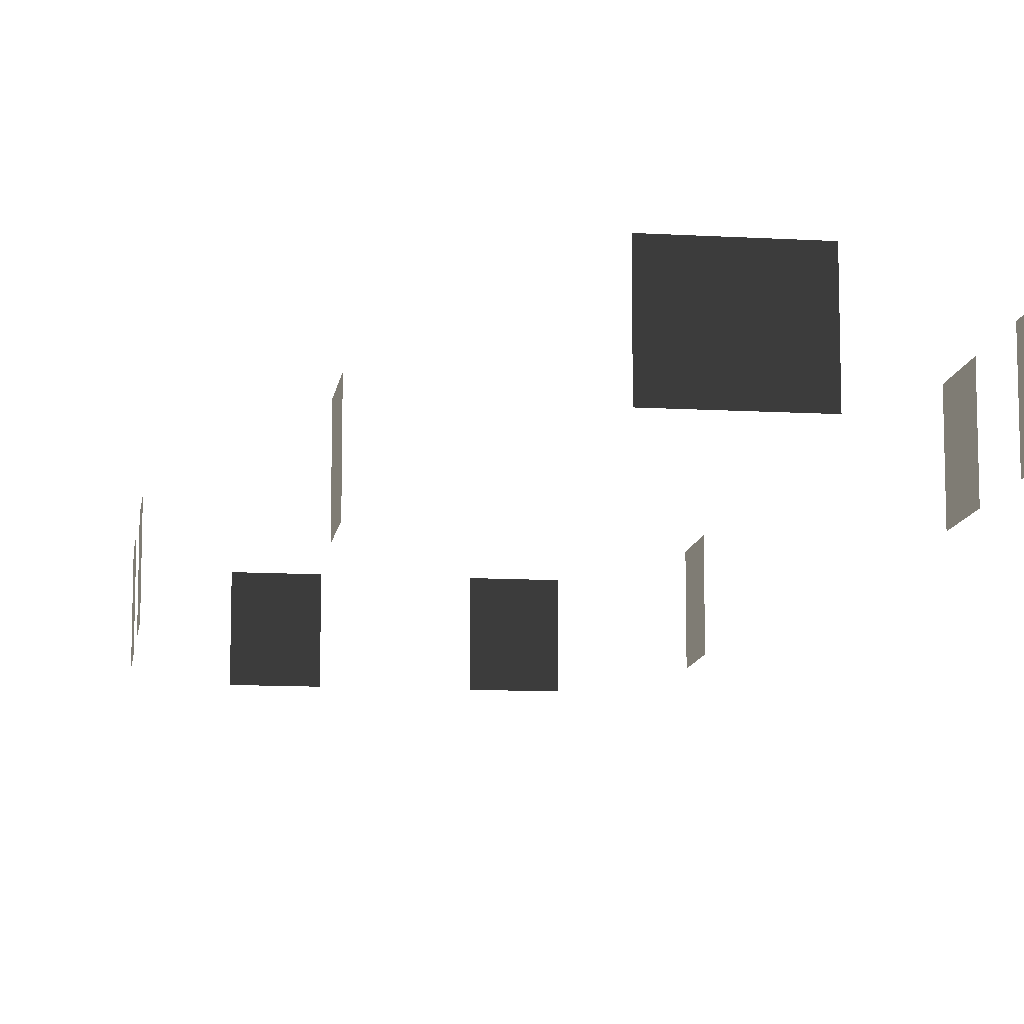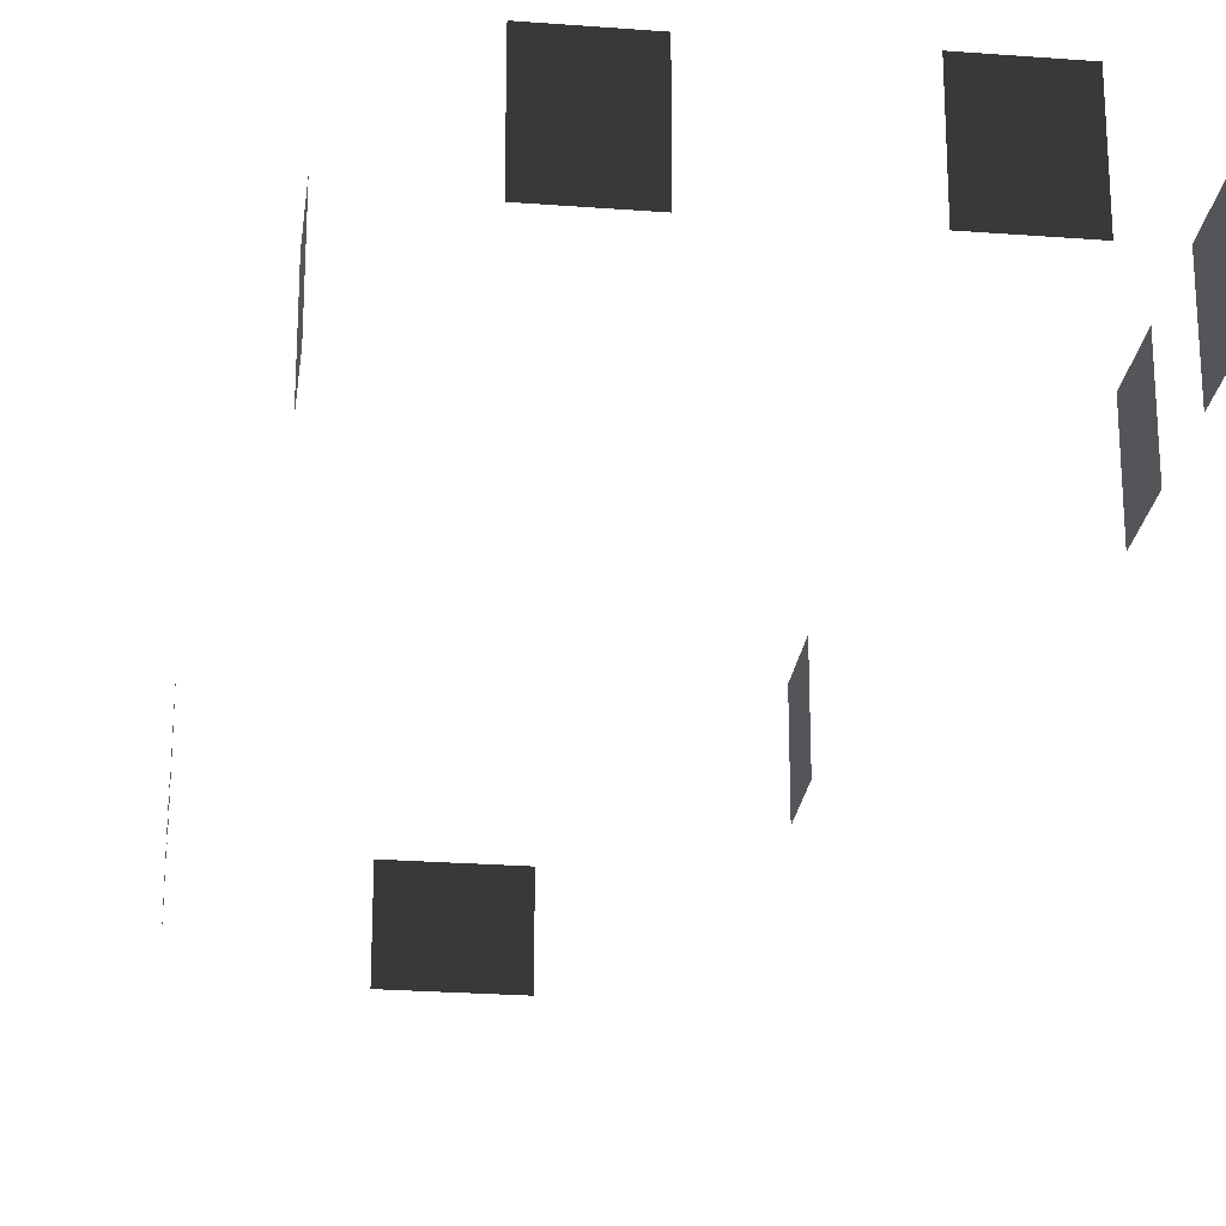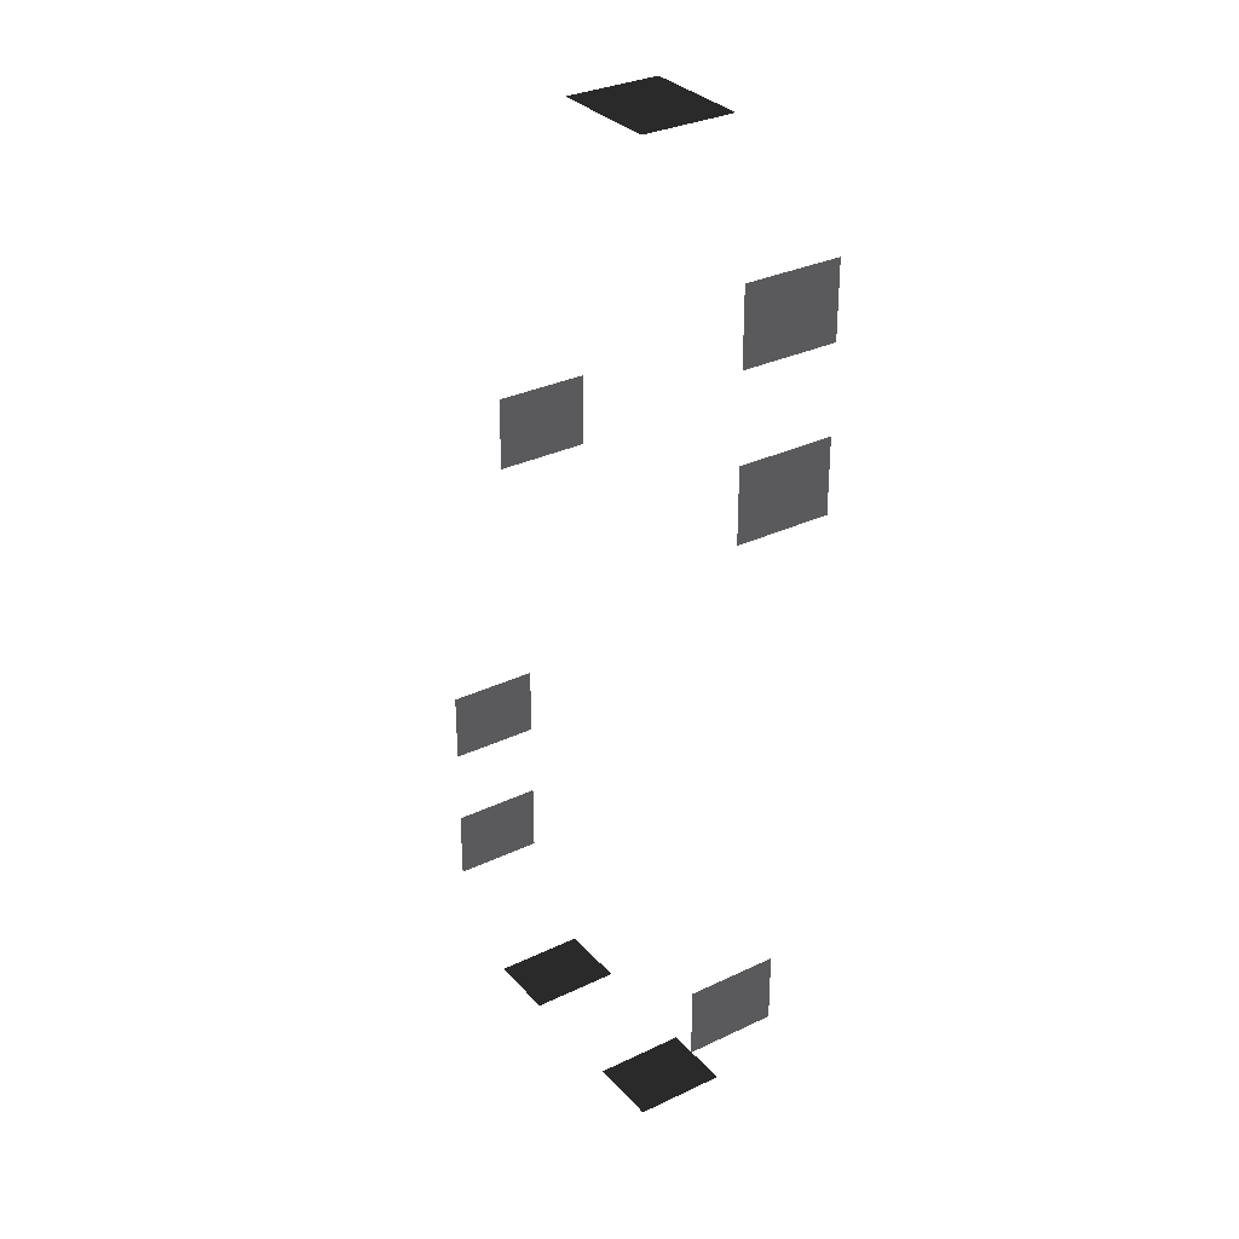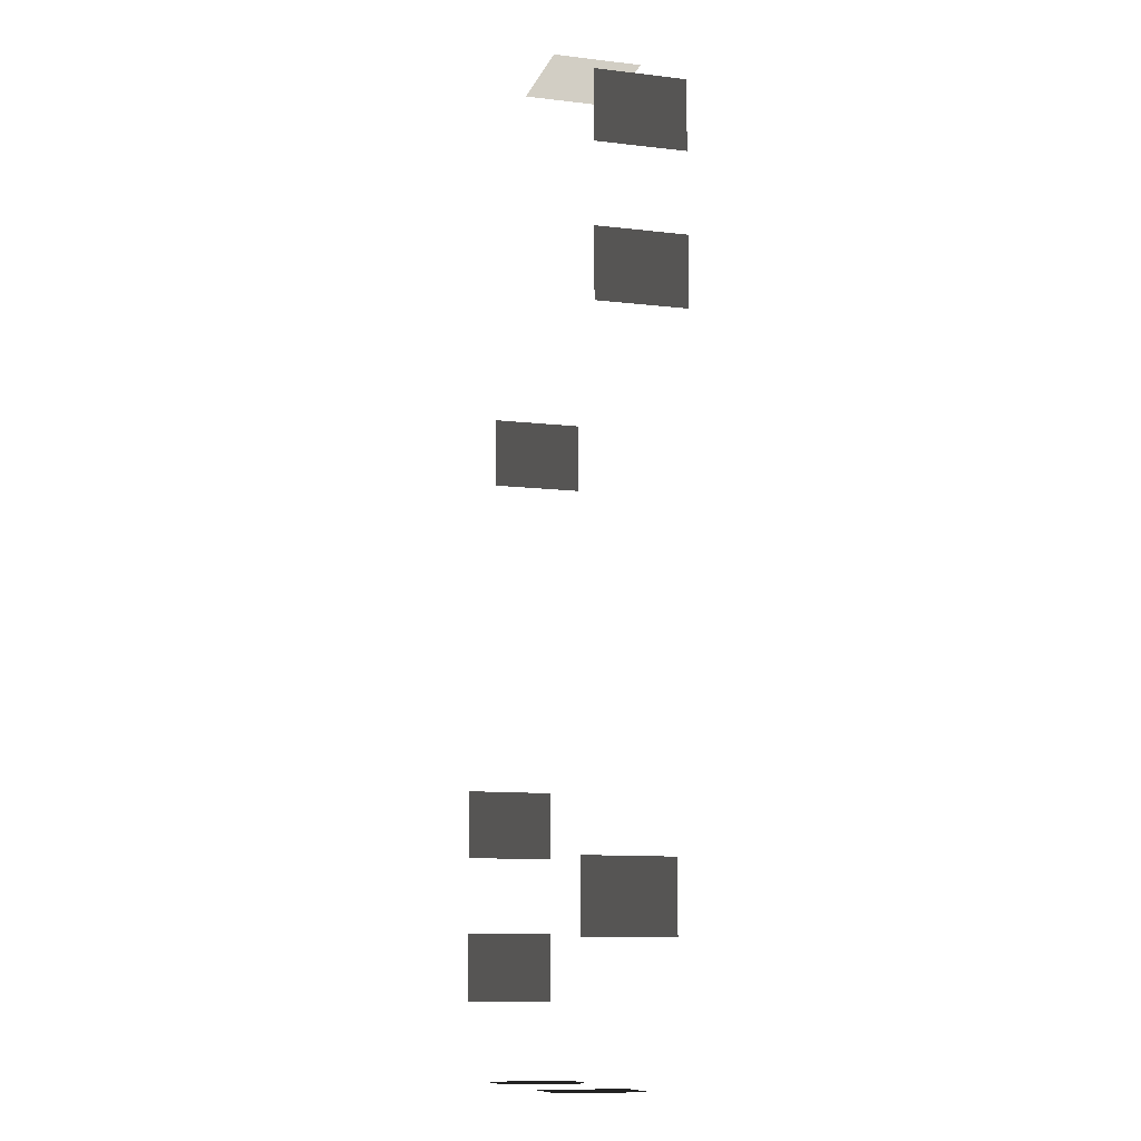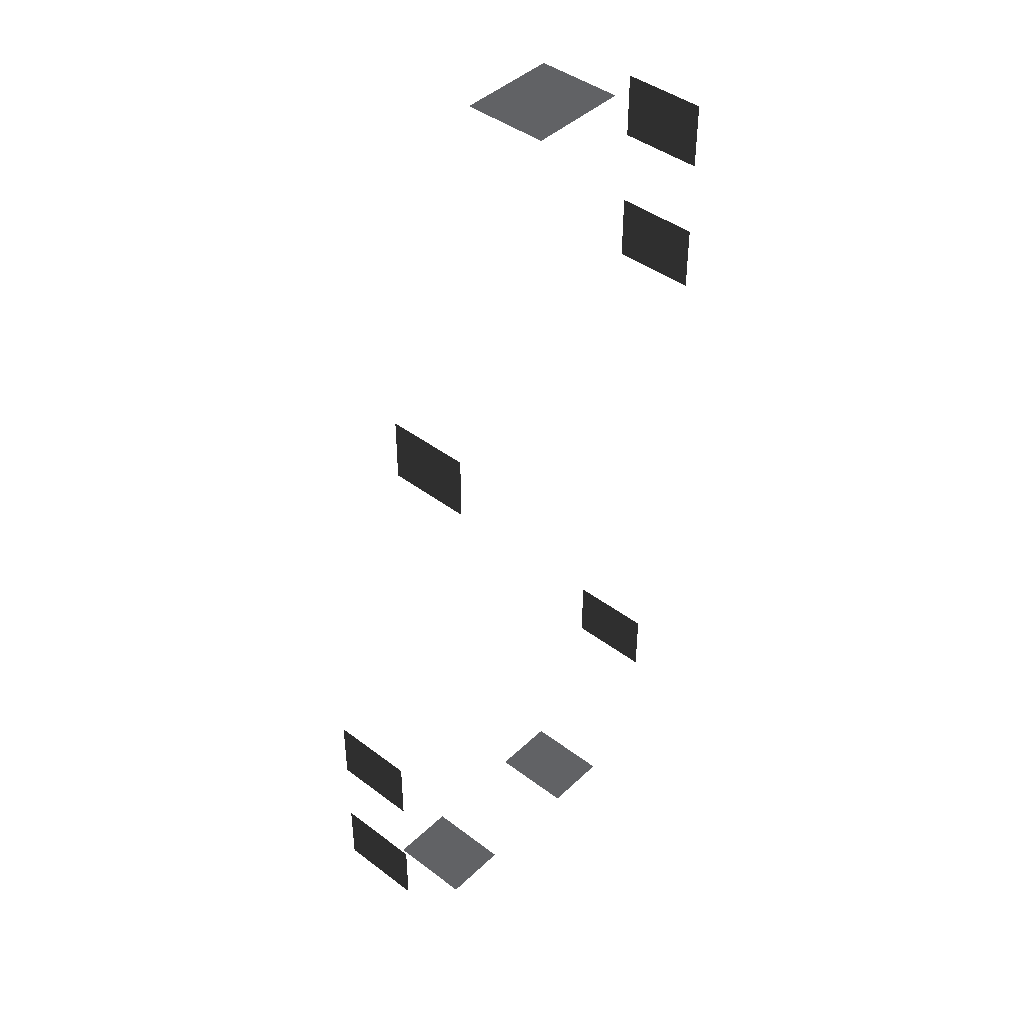
<metadata>
{"format":"obj","ext":"obj","renderer":"f3d","projection":"perspective","resolution":1024,"background":"white","views":[{"elev":-11.2,"azim":171.9,"up":"+Z"},{"elev":-24.8,"azim":-7.1,"up":"+Z"},{"elev":31.7,"azim":-124.0,"up":"+Y"},{"elev":-11.0,"azim":-106.2,"up":"+Y"},{"elev":43.0,"azim":131.9,"up":"+Y"}]}
</metadata>
<code>
v -0.957 2.254 -0.001043
v -0.957 2.254 -1.482
v -0.957 1.088 -1.482
v -0.957 1.088 -0.001043
v -6.871 5.079 -0.001043
v -6.871 5.079 -1.482
v -6.871 6.246 -1.482
v -6.871 6.246 -0.001043
v -6.871 2.575 -0.001043
v -6.871 2.575 -1.482
v -6.871 3.741 -1.482
v -6.871 3.741 -0.001043
v -3.463 7.447 -0.001043
v -3.463 7.447 -1.482
v -2.88 7.447 -1.482
v -2.88 7.447 -0.001043
v -4.046 7.447 -0.001043
v -4.046 7.447 -1.482
v -4.629 7.447 -0.001043
v -4.629 7.447 -1.482
v -4.046 7.447 -1.482
v -4.046 7.447 -0.001043
v 0.7753 -4.041 -0.001043
v 0.7753 -4.041 -1.482
v 0.7753 -5.207 -1.482
v 0.7753 -5.207 -0.001043
v 0.7753 -6.505 -0.001043
v 0.7753 -6.505 -1.482
v 0.7753 -7.671 -1.482
v 0.7753 -7.671 -0.001043
v -0.5312 -8.963 -0.001043
v -0.5312 -8.963 -1.482
v -1.697 -8.963 -1.482
v -1.697 -8.963 -0.001043
v -3.657 -8.963 -0.001043
v -3.657 -8.963 -1.482
v -4.823 -8.963 -1.482
v -4.823 -8.963 -0.001043
v -6.101 -6.718 -0.001043
v -6.101 -6.718 -1.482
v -6.101 -5.552 -1.482
v -6.101 -5.552 -0.001043
g Building_small_t1.065_32905_593
f 1 3 2
f 1 4 3
f 5 7 6
f 5 8 7
f 9 11 10
f 9 12 11
f 13 15 14
f 13 16 15
f 17 13 14
f 17 14 18
f 19 21 20
f 19 22 21
f 23 25 24
f 23 26 25
f 27 29 28
f 27 30 29
f 31 33 32
f 31 34 33
f 35 37 36
f 35 38 37
f 39 41 40
f 39 42 41

</code>
